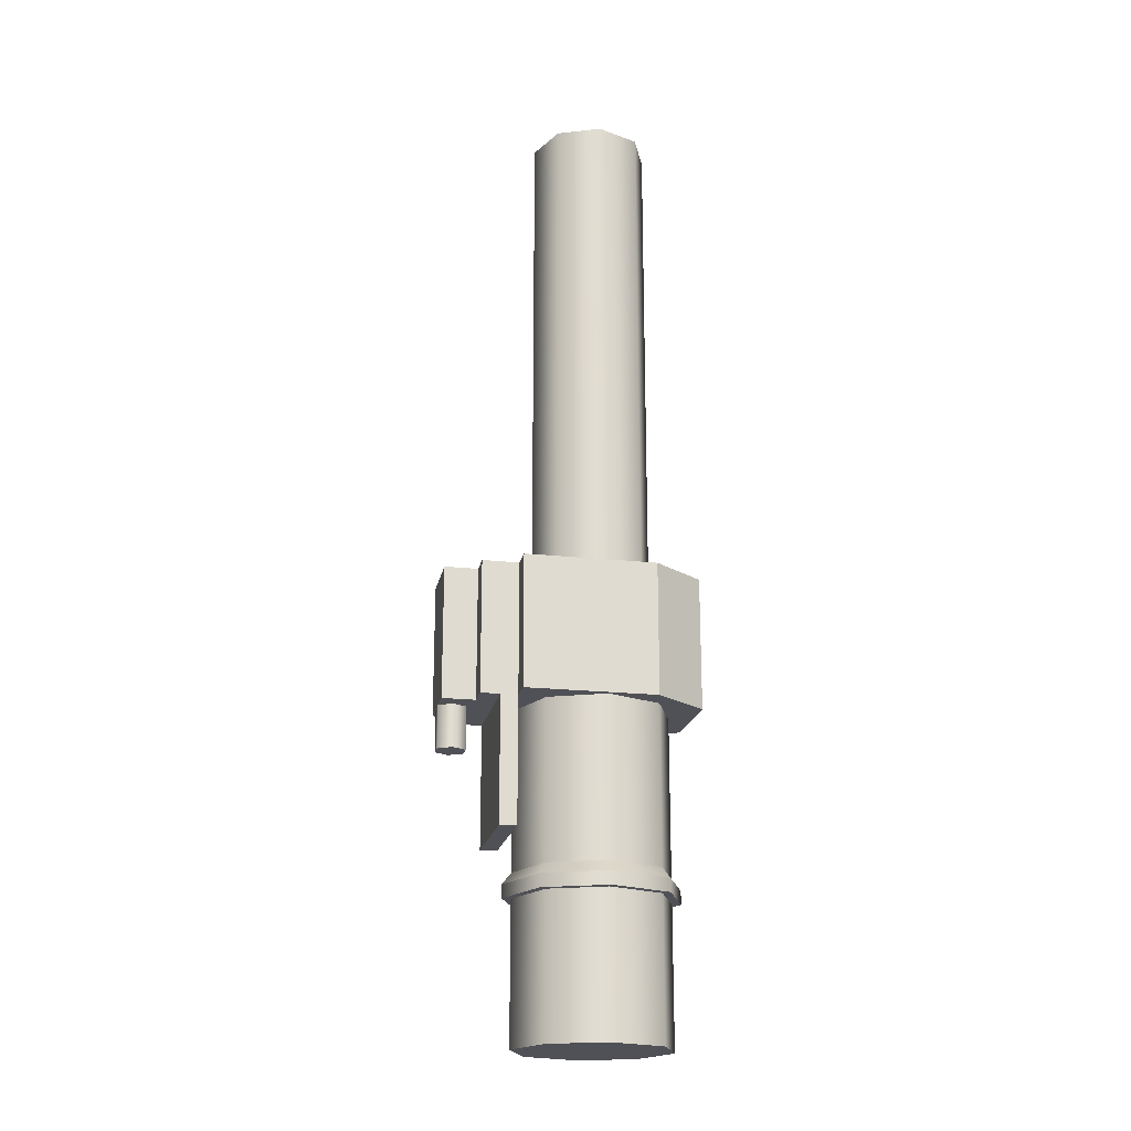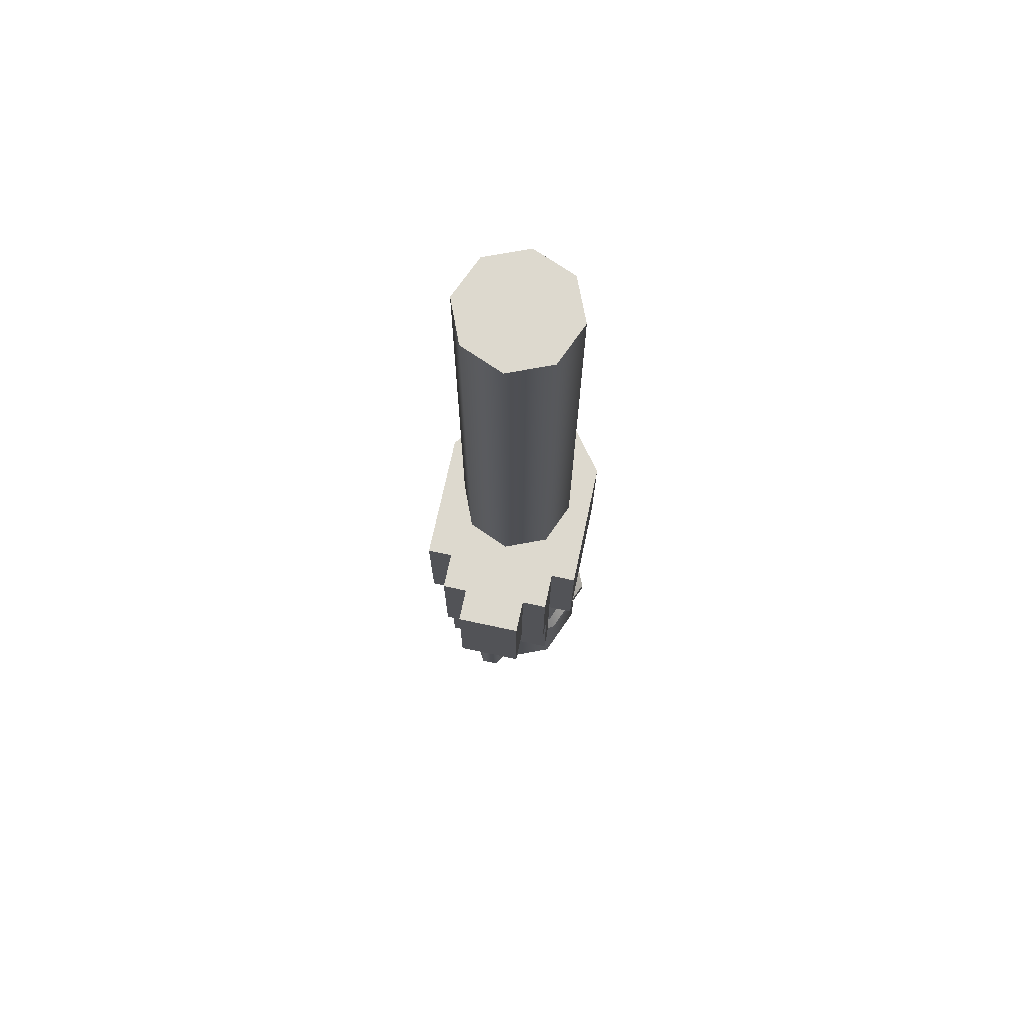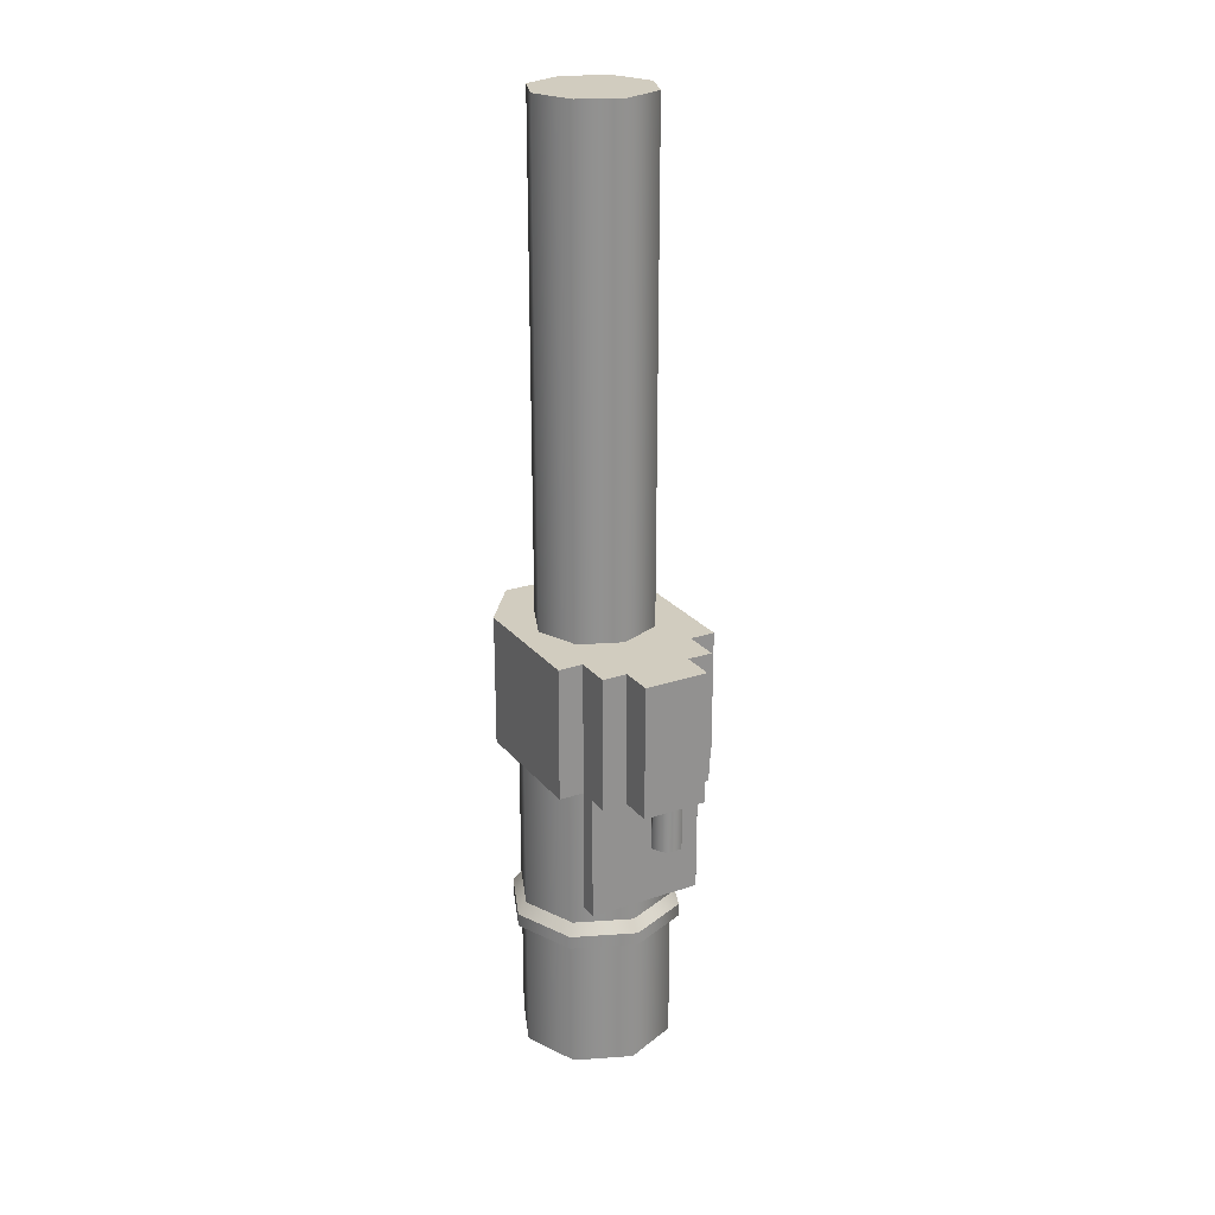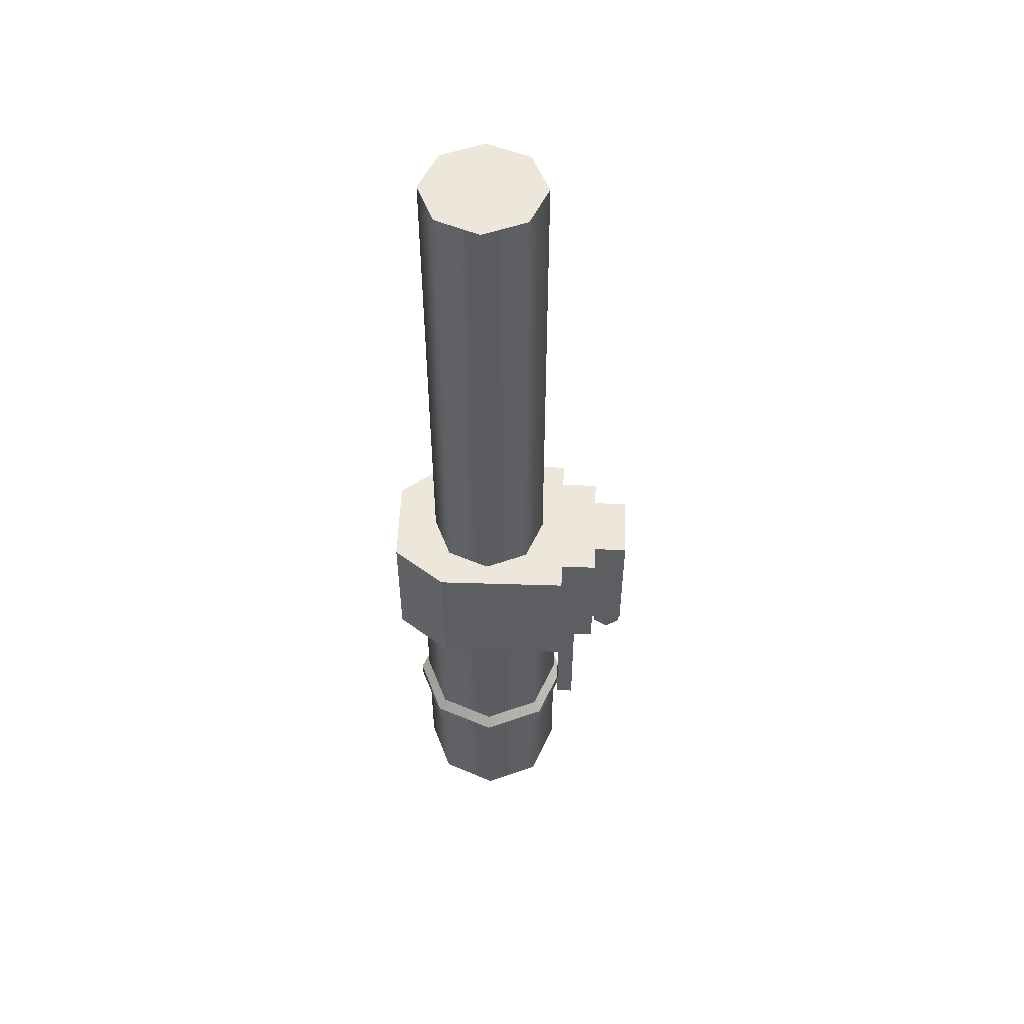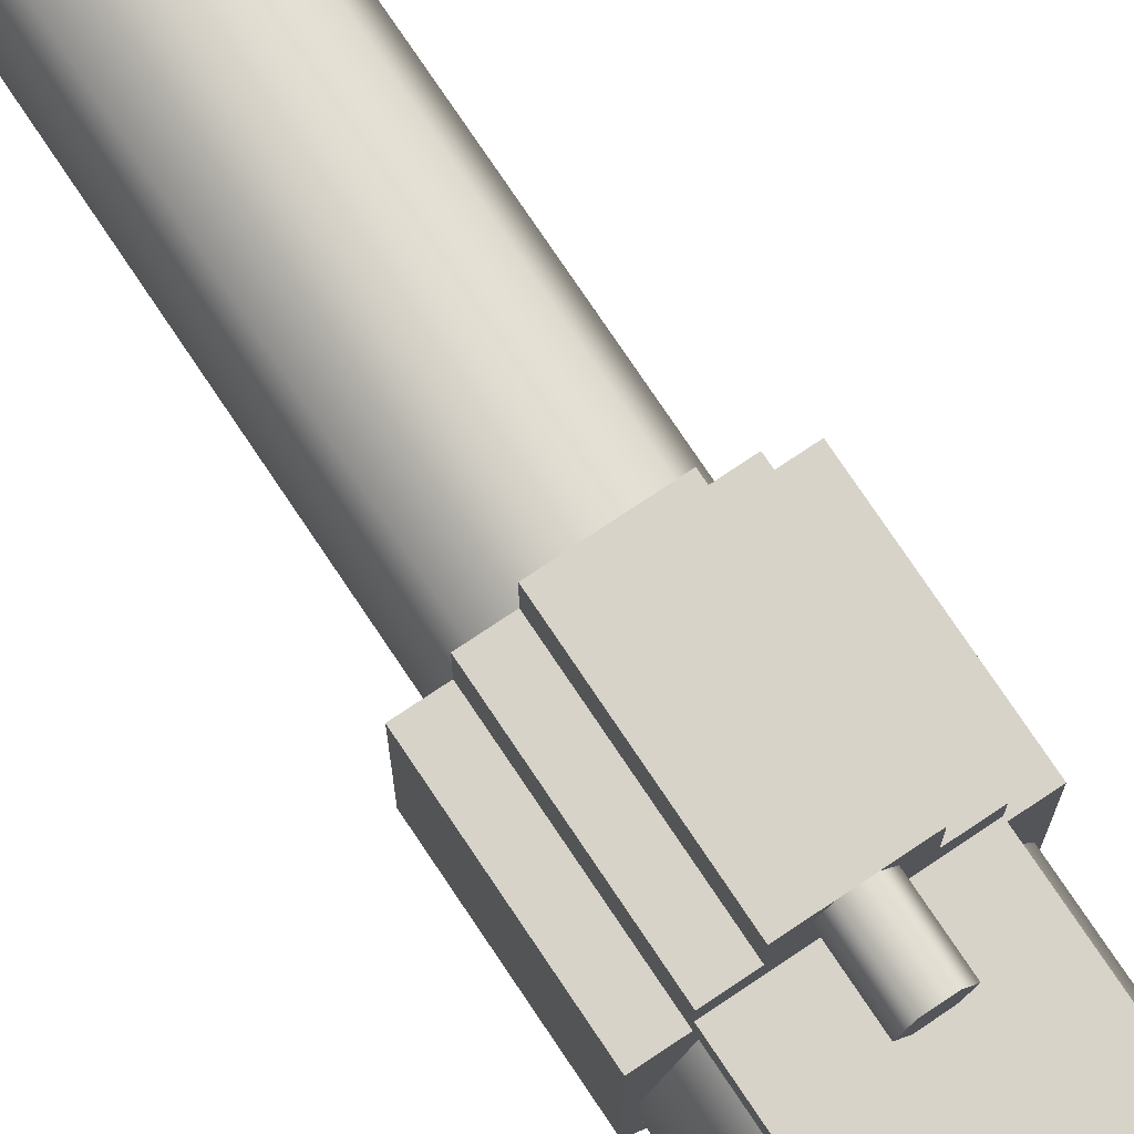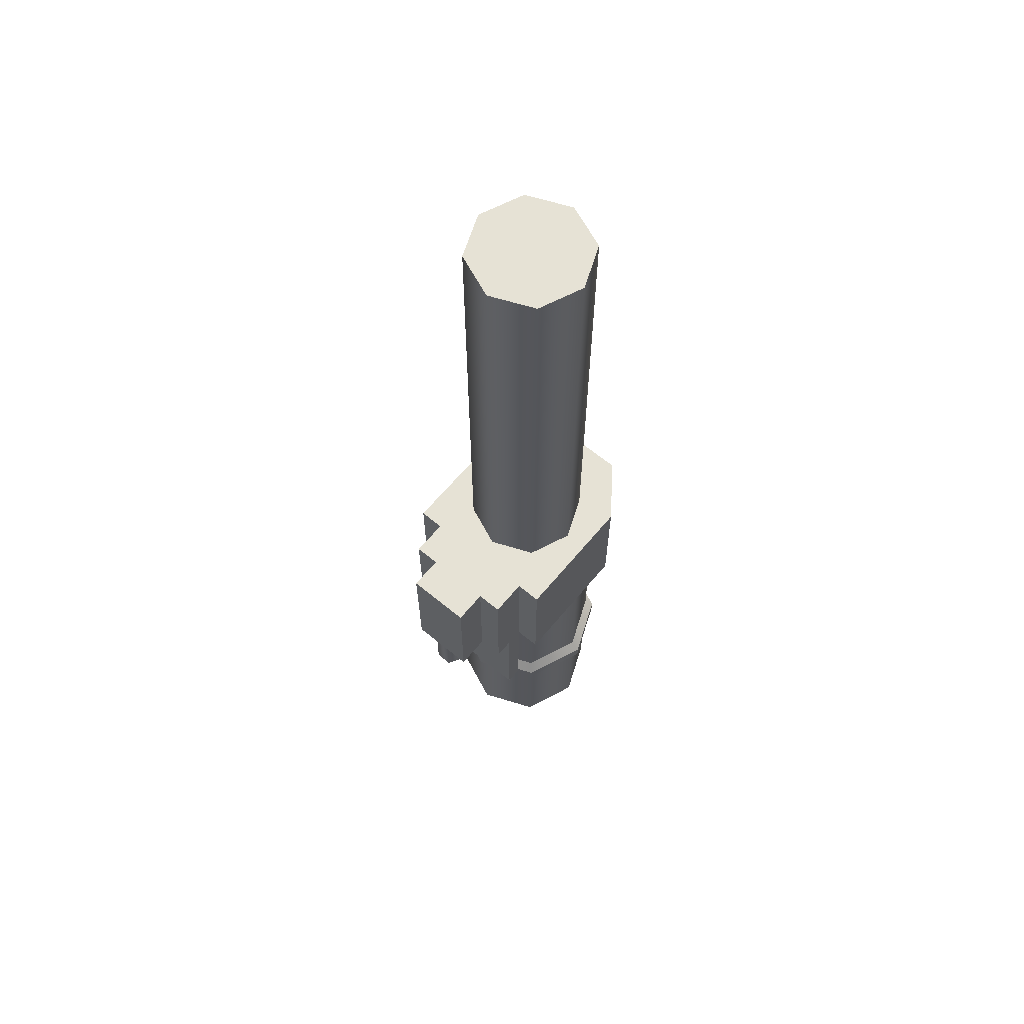
<metadata>
{"format":"obj","ext":"obj","renderer":"f3d","projection":"perspective","resolution":1024,"background":"white","views":[{"elev":-20.3,"azim":78.8,"up":"+Y"},{"elev":71.8,"azim":12.1,"up":"+Y"},{"elev":24.2,"azim":-29.2,"up":"+Y"},{"elev":52.7,"azim":-88.1,"up":"+Y"},{"elev":76.1,"azim":-33.8,"up":"+Z"},{"elev":63.9,"azim":39.7,"up":"+Y"}]}
</metadata>
<code>
g barrel_mp9_bt_130mm_9x19_LOD1
v -0.001331 -0.05585 0.02014
v -0.001331 -0.06281 0.02014
v 0.001256 -0.05585 0.02014
v 0.001256 -0.06281 0.02014
v -0.002625 -0.06281 0.02238
v -0.002625 -0.05585 0.02238
v -0.001331 -0.06281 0.02462
v -0.001331 -0.05585 0.02462
v 0.001256 -0.06281 0.02462
v 0.001256 -0.05585 0.02462
v 0.00255 -0.06281 0.02238
v 0.00255 -0.05585 0.02238
v 0.001256 -0.06281 0.02014
v 0.001256 -0.05585 0.02014
v 0.001256 -0.06281 0.02014
v -0.001331 -0.06281 0.02014
v 0.00255 -0.06281 0.02238
v -0.002625 -0.06281 0.02238
v -0.001331 -0.06281 0.02462
v 0.001256 -0.06281 0.02462
v -0.008991 -0.08152 0.008872
v -0.008991 -0.05585 0.008872
v -3.737e-05 -0.08152 0.01258
v -3.737e-05 -0.05585 0.01258
v 0.008917 -0.08152 0.008872
v 0.008917 -0.05585 0.008872
v 0.01263 -0.08152 -8.22e-05
v 0.01263 -0.05585 -8.22e-05
v 0.008917 -0.08152 -0.009036
v 0.008917 -0.05585 -0.009036
v -3.737e-05 -0.08152 -0.01275
v -3.737e-05 -0.05585 -0.01275
v -0.0127 -0.05585 -8.22e-05
v -0.0127 -0.08152 -8.22e-05
v -0.008991 -0.05585 -0.009036
v -0.008991 -0.08152 -0.009036
v -3.737e-05 -0.05585 -0.01275
v -3.737e-05 -0.08152 -0.01275
v 0.008917 -0.108 -0.009036
v 0.008917 -0.108 0.008872
v 0.01263 -0.108 -8.22e-05
v -3.737e-05 -0.108 -0.01275
v -3.737e-05 -0.108 0.01258
v -0.008991 -0.108 0.008872
v -0.008991 -0.108 -0.009036
v -0.0127 -0.108 -8.22e-05
v 0.01335 -0.05585 -0.008021
v 0.01335 -0.03425 -0.008021
v 0.007007 -0.05585 -0.01648
v 0.007007 -0.03425 -0.01648
v 0.007007 -0.05585 -0.01648
v 0.007007 -0.03425 -0.01648
v -0.007082 -0.05585 -0.01648
v -0.007082 -0.03425 -0.01648
v -0.007082 -0.05585 -0.01648
v -0.007082 -0.03425 -0.01648
v -0.01343 -0.05585 -0.008021
v -0.01343 -0.03425 -0.008021
v 0.01335 -0.03425 -0.008021
v -0.01343 -0.03425 -0.008021
v 0.007007 -0.03425 -0.01648
v -0.007082 -0.03425 -0.01648
v -0.009331 -0.03425 0.01327
v 0.009257 -0.03425 0.01327
v 0.01335 -0.03425 0.01327
v -0.01343 -0.03425 0.01327
v 0.005185 -0.03425 0.01921
v 0.009257 -0.03425 0.01921
v -0.00526 -0.03425 0.01921
v -0.009331 -0.03425 0.01921
v -0.00526 -0.03425 0.02462
v 0.005185 -0.03425 0.02462
v 0.01335 -0.05585 -0.008021
v 0.01335 -0.05585 0.01327
v 0.01335 -0.03425 -0.008021
v 0.01335 -0.03425 0.01327
v -0.01343 -0.03425 -0.008021
v -0.01343 -0.03425 0.01327
v -0.01343 -0.05585 -0.008021
v -0.01343 -0.05585 0.01327
v 0.01335 -0.05585 -0.008021
v 0.007007 -0.05585 -0.01648
v -0.01343 -0.05585 -0.008021
v -0.007082 -0.05585 -0.01648
v 0.009257 -0.05585 0.01327
v 0.01335 -0.05585 0.01327
v -0.009331 -0.05585 0.01327
v -0.01343 -0.05585 0.01327
v -0.009331 -0.05585 0.01327
v -0.01343 -0.05585 0.01327
v -0.009331 -0.03425 0.01327
v -0.01343 -0.03425 0.01327
v 0.01335 -0.05585 0.01327
v 0.009257 -0.05585 0.01327
v 0.01335 -0.03425 0.01327
v 0.009257 -0.03425 0.01327
v 0.009257 -0.05585 0.01327
v 0.009257 -0.05585 0.01605
v 0.009257 -0.03425 0.01327
v 0.009257 -0.07621 0.01327
v 0.009257 -0.07621 0.01605
v 0.009257 -0.03425 0.01921
v 0.009257 -0.05585 0.01921
v -0.009331 -0.07621 0.01327
v -0.009331 -0.07621 0.01605
v 0.009257 -0.07621 0.01327
v 0.009257 -0.07621 0.01605
v 0.009257 -0.05585 0.01605
v 0.009257 -0.07621 0.01605
v -0.009331 -0.05585 0.01605
v -0.009331 -0.07621 0.01605
v -0.009331 -0.05585 0.01605
v -0.009331 -0.07621 0.01605
v -0.009331 -0.05585 0.01327
v -0.009331 -0.07621 0.01327
v -0.009331 -0.03425 0.01327
v -0.009331 -0.03425 0.01921
v -0.009331 -0.05585 0.01921
v -0.009331 -0.07621 0.01327
v 0.009257 -0.07621 0.01327
v -0.009331 -0.05585 0.01327
v 0.009257 -0.05585 0.01327
v -0.006901 -0.03448 0.006781
v -0.006901 0.04655 0.006781
v -3.737e-05 -0.03448 0.009624
v -3.737e-05 0.04655 0.009624
v 0.006826 -0.03448 0.006781
v 0.006826 0.04655 0.006781
v 0.009669 -0.03448 -8.22e-05
v 0.009669 0.04655 -8.22e-05
v 0.006826 -0.03448 -0.006945
v 0.006826 0.04655 -0.006945
v -3.737e-05 -0.03448 -0.009788
v -3.737e-05 0.04655 -0.009788
v -0.009743 0.04655 -8.22e-05
v -0.009743 -0.03448 -8.22e-05
v -0.006901 0.04655 -0.006945
v -0.006901 -0.03448 -0.006945
v -3.737e-05 0.04655 -0.009788
v -3.737e-05 -0.03448 -0.009788
v -0.006901 0.04655 0.006781
v -0.009743 0.04655 -8.22e-05
v 0.006826 0.04655 0.006781
v 0.009669 0.04655 -8.22e-05
v -0.006901 0.04655 -0.006945
v 0.006826 0.04655 -0.006945
v -3.737e-05 0.04655 0.009624
v -3.737e-05 0.04655 -0.009788
v 0.005185 -0.05585 0.01921
v 0.009257 -0.05585 0.01921
v 0.009257 -0.05585 0.01605
v -0.00526 -0.05585 0.01921
v 0.005185 -0.05585 0.02462
v -0.00526 -0.05585 0.02462
v -0.009331 -0.05585 0.01605
v -0.009331 -0.05585 0.01921
v 0.005185 -0.05585 0.02462
v -0.00526 -0.05585 0.02462
v 0.005185 -0.03425 0.02462
v -0.00526 -0.03425 0.02462
v -0.00526 -0.05585 0.02462
v -0.00526 -0.05585 0.01921
v -0.00526 -0.03425 0.02462
v -0.00526 -0.03425 0.01921
v 0.005185 -0.03425 0.02462
v 0.005185 -0.03425 0.01921
v 0.005185 -0.05585 0.02462
v 0.005185 -0.05585 0.01921
v 0.009257 -0.05585 0.01921
v 0.005185 -0.05585 0.01921
v 0.009257 -0.03425 0.01921
v 0.005185 -0.03425 0.01921
v -0.009331 -0.03425 0.01921
v -0.00526 -0.03425 0.01921
v -0.009331 -0.05585 0.01921
v -0.00526 -0.05585 0.01921
v -0.01002 -0.08549 0.009897
v -0.01002 -0.08335 0.009897
v -3.737e-05 -0.08549 0.01403
v -3.737e-05 -0.08335 0.01403
v 0.009941 -0.08549 0.009897
v 0.009941 -0.08335 0.009897
v 0.01407 -0.08549 -8.22e-05
v 0.01407 -0.08335 -8.22e-05
v 0.009941 -0.08549 -0.01006
v 0.009941 -0.08335 -0.01006
v -3.737e-05 -0.08549 -0.01419
v -3.737e-05 -0.08335 -0.01419
v -0.01415 -0.08335 -8.22e-05
v -0.01415 -0.08549 -8.22e-05
v -0.01002 -0.08335 -0.01006
v -0.01002 -0.08549 -0.01006
v -3.737e-05 -0.08335 -0.01419
v -3.737e-05 -0.08549 -0.01419
v -0.008991 -0.108 0.008872
v -0.008991 -0.08549 0.008872
v -3.737e-05 -0.108 0.01258
v -3.737e-05 -0.08549 0.01258
v 0.008917 -0.108 0.008872
v 0.008917 -0.08549 0.008872
v 0.01263 -0.108 -8.22e-05
v 0.01263 -0.08549 -8.22e-05
v 0.008917 -0.108 -0.009036
v 0.008917 -0.08549 -0.009036
v -3.737e-05 -0.108 -0.01275
v -3.737e-05 -0.08549 -0.01275
v -0.0127 -0.08549 -8.22e-05
v -0.0127 -0.108 -8.22e-05
v -0.008991 -0.08549 -0.009036
v -0.008991 -0.108 -0.009036
v -3.737e-05 -0.08549 -0.01275
v -3.737e-05 -0.108 -0.01275
v -0.008991 -0.08549 0.008872
v -0.01002 -0.08549 0.009897
v -3.737e-05 -0.08549 0.01258
v -3.737e-05 -0.08549 0.01403
v 0.008917 -0.08549 0.008872
v 0.009941 -0.08549 0.009897
v 0.01263 -0.08549 -8.22e-05
v 0.01407 -0.08549 -8.22e-05
v 0.008917 -0.08549 -0.009036
v 0.009941 -0.08549 -0.01006
v -3.737e-05 -0.08549 -0.01275
v -3.737e-05 -0.08549 -0.01419
v -0.01415 -0.08549 -8.22e-05
v -0.0127 -0.08549 -8.22e-05
v -0.01002 -0.08549 -0.01006
v -0.008991 -0.08549 -0.009036
v -3.737e-05 -0.08549 -0.01419
v -3.737e-05 -0.08549 -0.01275
v -3.737e-05 -0.08152 0.01258
v -3.737e-05 -0.08335 0.01403
v -0.008991 -0.08152 0.008872
v -0.01002 -0.08335 0.009897
v 0.009941 -0.08335 0.009897
v 0.008917 -0.08152 0.008872
v 0.01407 -0.08335 -8.22e-05
v 0.01263 -0.08152 -8.22e-05
v 0.009941 -0.08335 -0.01006
v 0.008917 -0.08152 -0.009036
v -3.737e-05 -0.08335 -0.01419
v -3.737e-05 -0.08152 -0.01275
v -0.01002 -0.08335 -0.01006
v -0.008991 -0.08152 -0.009036
v -0.0127 -0.08152 -8.22e-05
v -0.01415 -0.08335 -8.22e-05
v -0.008991 -0.08152 -0.009036
v -0.01002 -0.08335 -0.01006
g barrel_mp9_bt_130mm_9x19_LOD1_0
f 3 2 1
f 3 4 2
f 1 2 5
f 1 5 6
f 6 5 7
f 6 7 8
f 8 7 9
f 8 9 10
f 10 9 11
f 10 11 12
f 12 11 13
f 12 13 14
f 17 16 15
f 17 18 16
f 17 19 18
f 17 20 19
f 23 22 21
f 23 24 22
f 25 24 23
f 25 26 24
f 27 26 25
f 27 28 26
f 29 28 27
f 29 30 28
f 31 30 29
f 31 32 30
f 21 22 33
f 21 33 34
f 34 33 35
f 34 35 36
f 36 35 37
f 36 37 38
f 41 40 39
f 40 42 39
f 40 43 42
f 42 43 44
f 42 44 45
f 44 46 45
f 49 48 47
f 49 50 48
f 53 52 51
f 53 54 52
f 57 56 55
f 57 58 56
f 61 60 59
f 61 62 60
f 59 60 63
f 59 63 64
f 59 64 65
f 60 66 63
f 63 67 64
f 67 68 64
f 63 69 67
f 63 70 69
f 67 69 71
f 67 71 72
f 75 74 73
f 75 76 74
f 79 78 77
f 79 80 78
f 83 82 81
f 83 84 82
f 83 81 85
f 81 86 85
f 83 85 87
f 88 83 87
f 91 90 89
f 91 92 90
f 95 94 93
f 95 96 94
f 99 98 97
f 98 100 97
f 98 101 100
f 102 98 99
f 102 103 98
f 106 105 104
f 106 107 105
f 110 109 108
f 110 111 109
f 114 113 112
f 114 115 113
f 114 112 116
f 112 117 116
f 112 118 117
f 121 120 119
f 121 122 120
f 125 124 123
f 125 126 124
f 127 126 125
f 127 128 126
f 129 128 127
f 129 130 128
f 131 130 129
f 131 132 130
f 133 132 131
f 133 134 132
f 123 124 135
f 123 135 136
f 136 135 137
f 136 137 138
f 138 137 139
f 138 139 140
f 143 142 141
f 143 144 142
f 144 145 142
f 144 146 145
f 143 141 147
f 146 148 145
f 151 150 149
f 151 149 152
f 152 149 153
f 152 153 154
f 151 152 155
f 152 156 155
f 159 158 157
f 159 160 158
f 163 162 161
f 163 164 162
f 167 166 165
f 167 168 166
f 171 170 169
f 171 172 170
f 175 174 173
f 175 176 174
f 179 178 177
f 179 180 178
f 181 180 179
f 181 182 180
f 183 182 181
f 183 184 182
f 185 184 183
f 185 186 184
f 187 186 185
f 187 188 186
f 177 178 189
f 177 189 190
f 190 189 191
f 190 191 192
f 192 191 193
f 192 193 194
f 197 196 195
f 197 198 196
f 199 198 197
f 199 200 198
f 201 200 199
f 201 202 200
f 203 202 201
f 203 204 202
f 205 204 203
f 205 206 204
f 195 196 207
f 195 207 208
f 208 207 209
f 208 209 210
f 210 209 211
f 210 211 212
f 215 214 213
f 215 216 214
f 217 216 215
f 217 218 216
f 219 218 217
f 219 220 218
f 221 220 219
f 221 222 220
f 223 222 221
f 223 224 222
f 213 214 225
f 213 225 226
f 226 225 227
f 226 227 228
f 228 227 229
f 228 229 230
f 233 232 231
f 233 234 232
f 231 232 235
f 231 235 236
f 236 235 237
f 236 237 238
f 238 237 239
f 238 239 240
f 240 239 241
f 240 241 242
f 242 241 243
f 242 243 244
f 245 234 233
f 245 246 234
f 247 246 245
f 247 248 246

</code>
